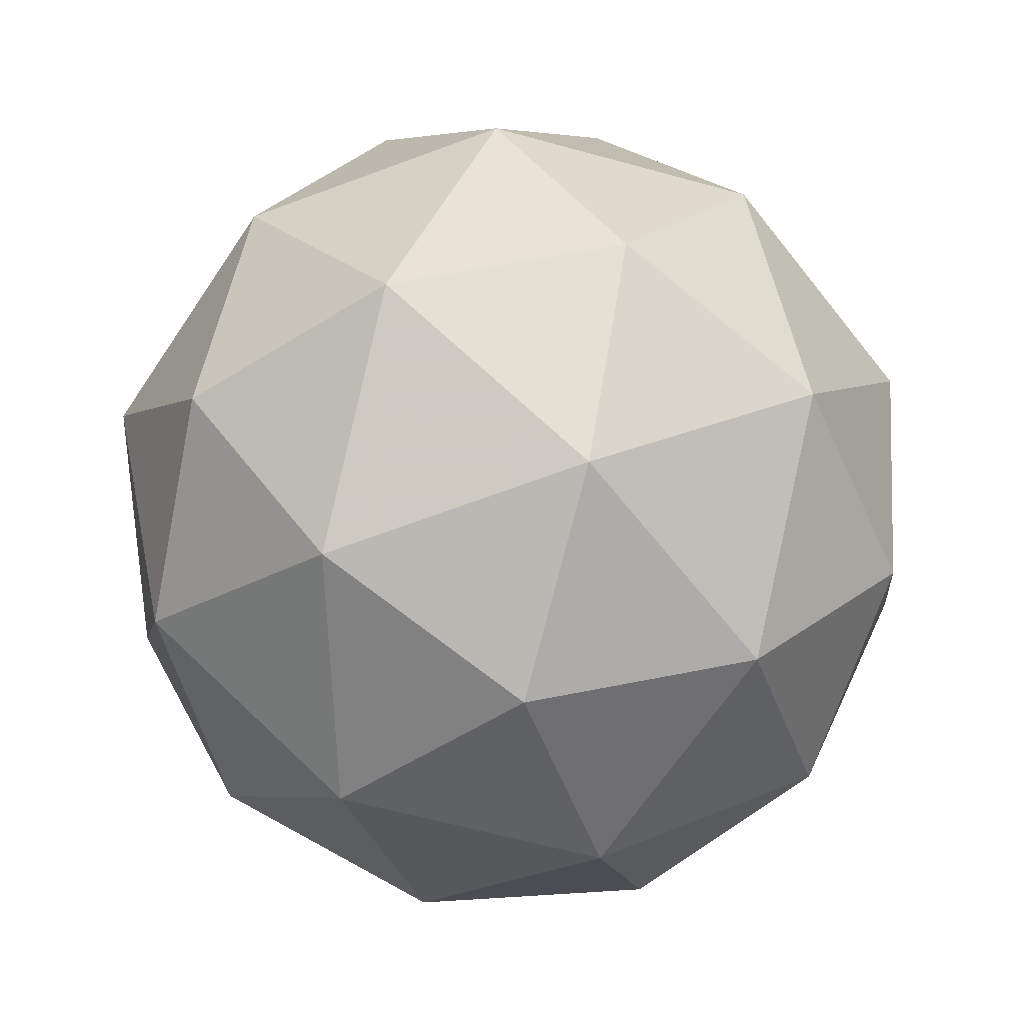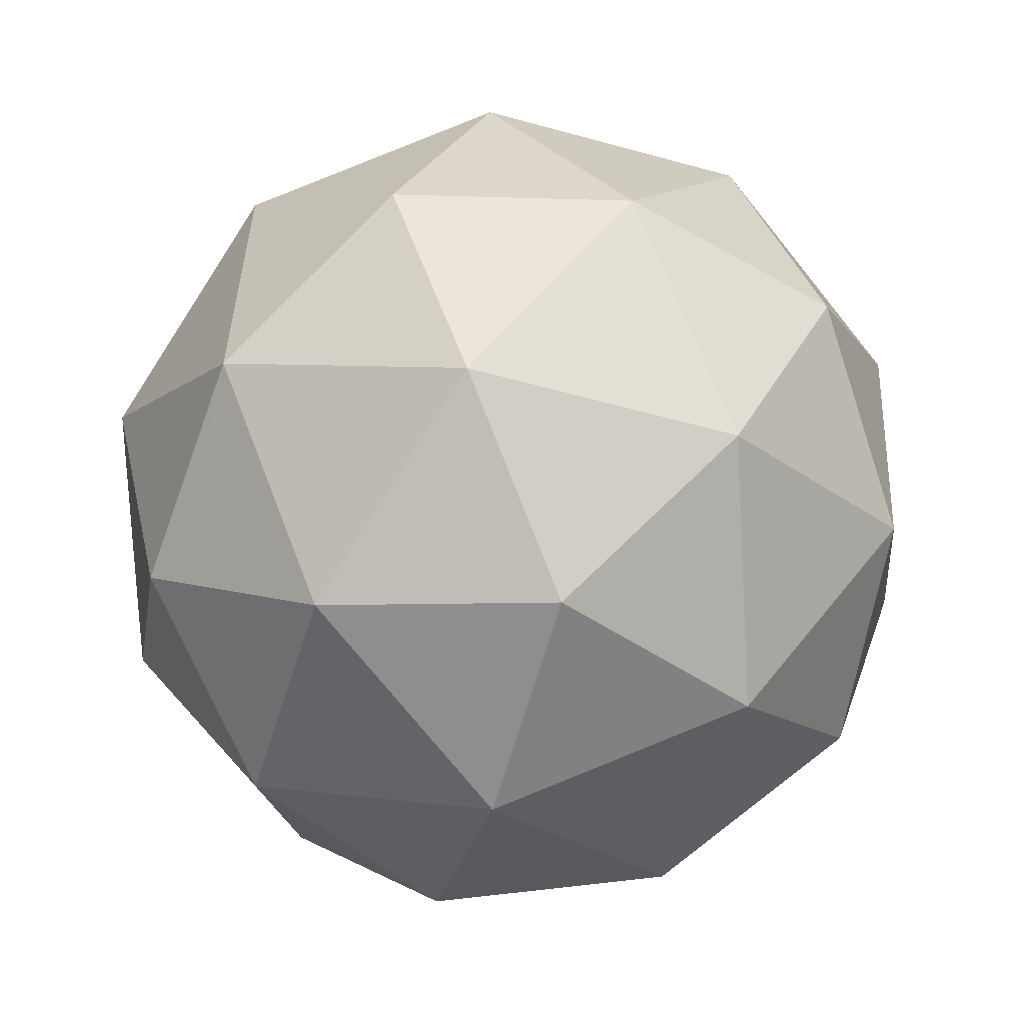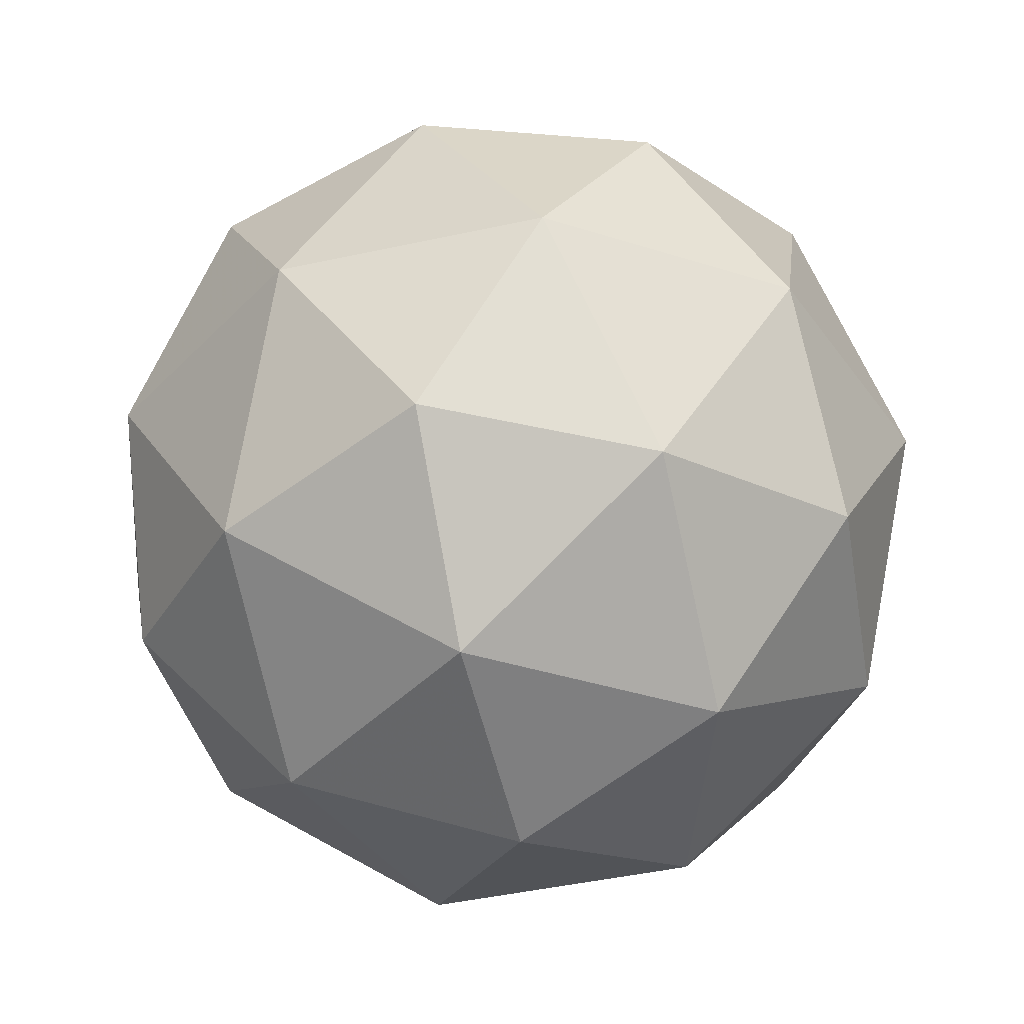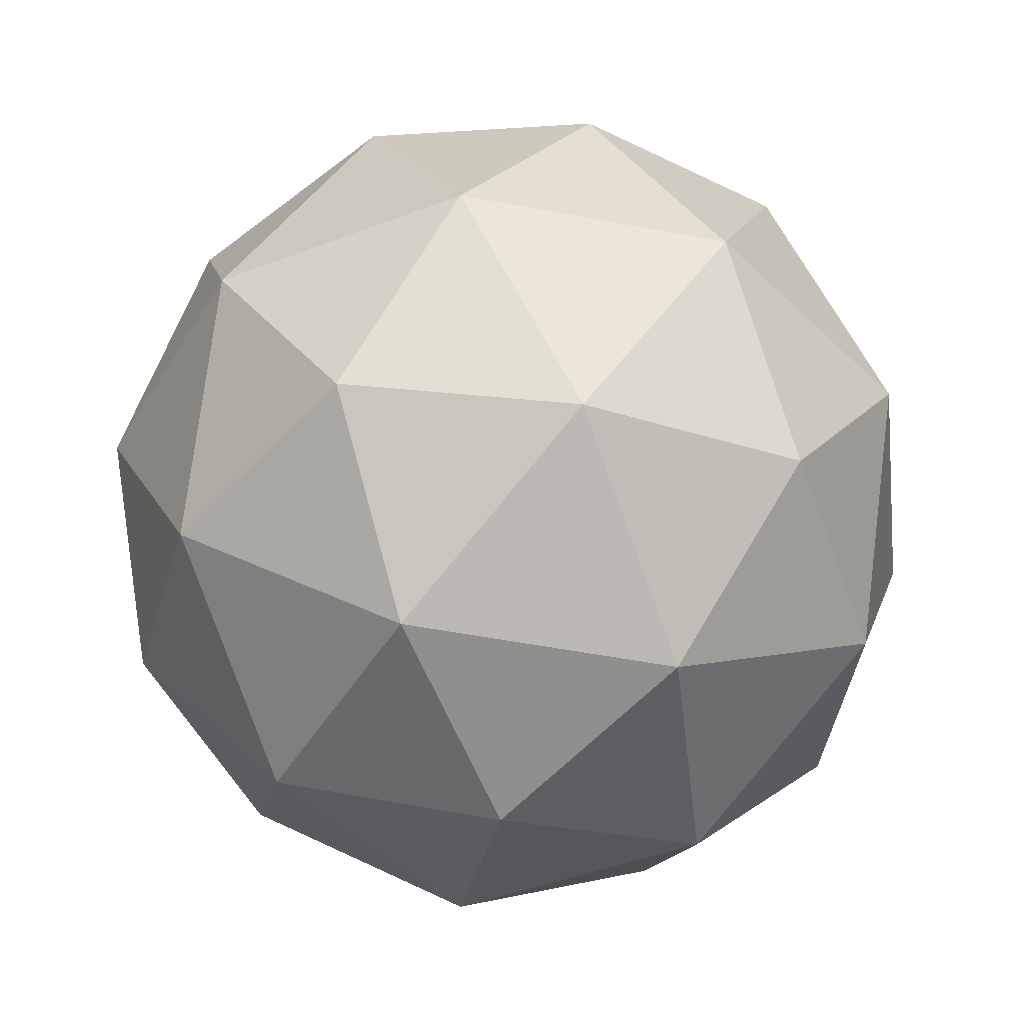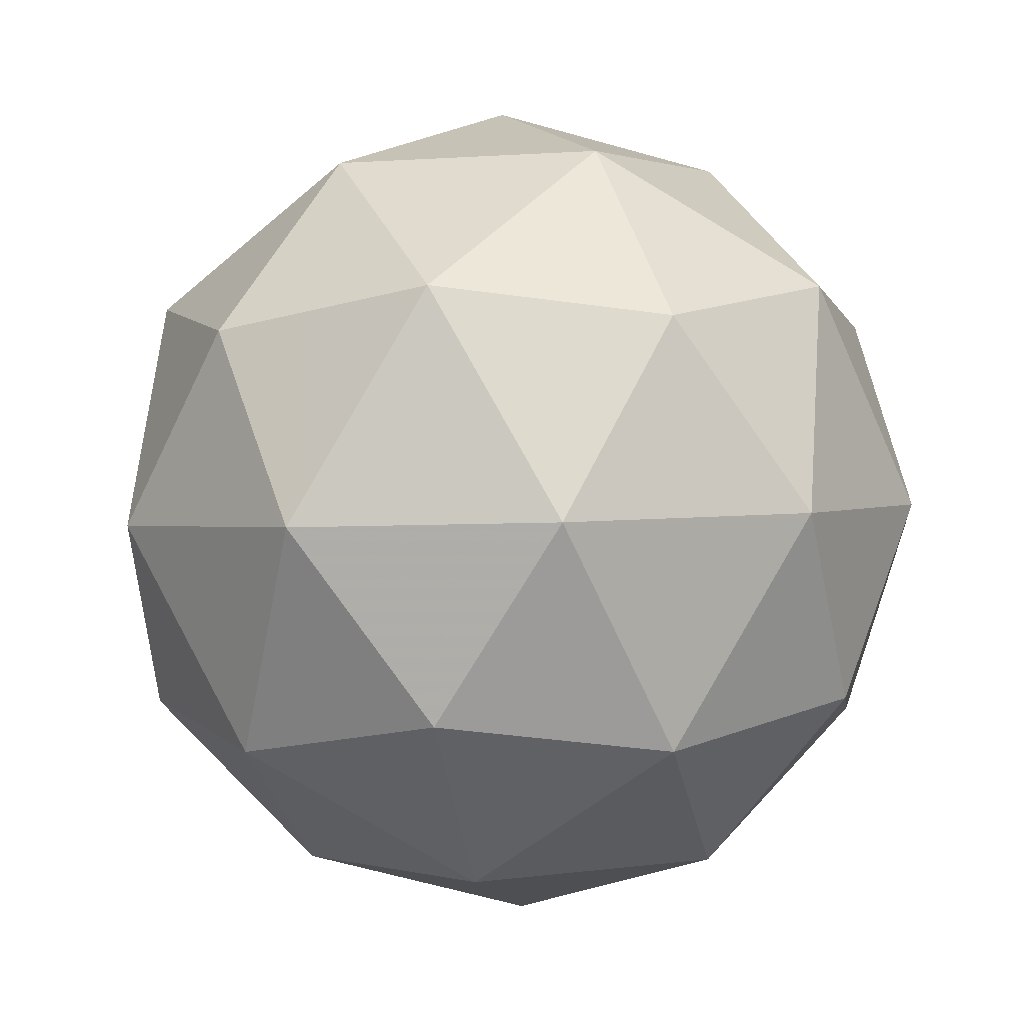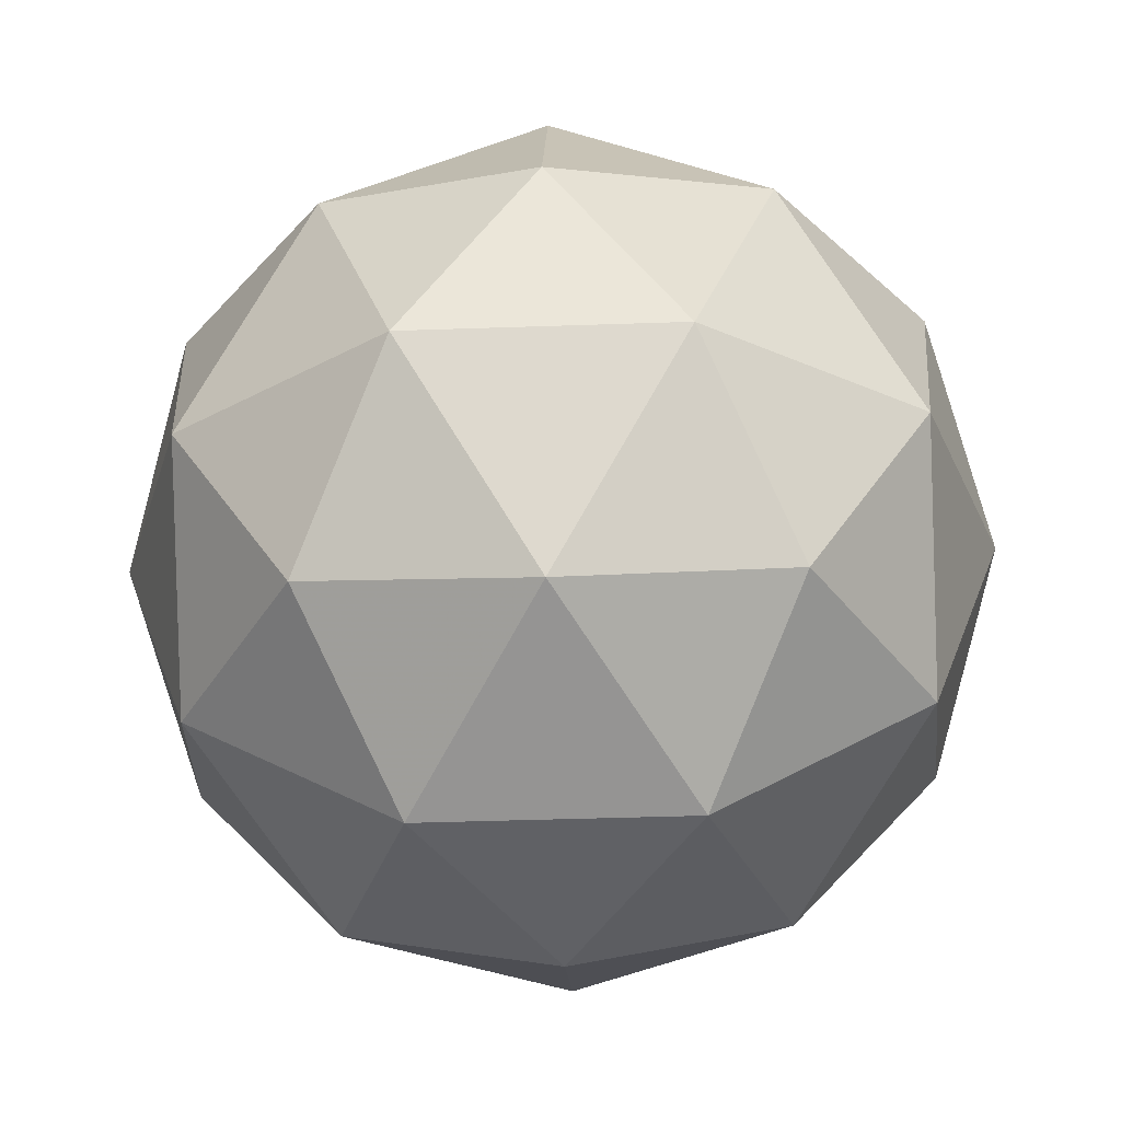
<metadata>
{"format":"obj","ext":"obj","renderer":"f3d","projection":"perspective","resolution":1024,"background":"white","views":[{"elev":-65.0,"azim":77.4,"up":"+Z"},{"elev":9.9,"azim":-6.9,"up":"+Y"},{"elev":-40.2,"azim":107.3,"up":"+Z"},{"elev":-46.6,"azim":-98.1,"up":"+Z"},{"elev":0.7,"azim":33.0,"up":"+Z"},{"elev":-28.4,"azim":131.5,"up":"+Z"}]}
</metadata>
<code>
v 0.4345 0.4213 -0.07193
v 0.3738 0.459 -0.0276
v 0.4522 0.4894 -0.02581
v 0.5054 0.4242 -0.02667
v 0.4598 0.3535 -0.02898
v 0.3785 0.375 -0.02956
v 0.4071 0.4852 0.04506
v 0.4884 0.4637 0.04564
v 0.4931 0.3798 0.04368
v 0.4147 0.3493 0.04189
v 0.3615 0.4145 0.04275
v 0.4324 0.4174 0.08801
v 0.4451 0.4617 -0.05886
v 0.399 0.4438 -0.05991
v 0.4094 0.4838 -0.0328
v 0.3661 0.4166 -0.035
v 0.4018 0.3944 -0.06106
v 0.4763 0.4234 -0.05937
v 0.4867 0.4634 -0.03226
v 0.4496 0.3818 -0.06073
v 0.4912 0.3835 -0.03413
v 0.4167 0.3546 -0.03582
v 0.3561 0.4398 0.007496
v 0.3589 0.3904 0.006345
v 0.4289 0.4992 0.009903
v 0.3828 0.4813 0.008856
v 0.508 0.4483 0.009735
v 0.4767 0.4866 0.01024
v 0.484 0.3574 0.007223
v 0.5108 0.399 0.008583
v 0.3902 0.3521 0.00584
v 0.438 0.3395 0.006176
v 0.3757 0.4552 0.0502
v 0.4502 0.4841 0.0519
v 0.5008 0.4222 0.05108
v 0.4575 0.3549 0.04888
v 0.3802 0.3753 0.04834
v 0.4173 0.4569 0.07681
v 0.3906 0.4154 0.07545
v 0.4651 0.4443 0.07714
v 0.4679 0.395 0.07599
v 0.4218 0.3771 0.07494
f 1 14 13
f 2 14 16
f 1 13 18
f 1 18 20
f 1 20 17
f 2 16 23
f 3 15 25
f 4 19 27
f 5 21 29
f 6 22 31
f 2 23 26
f 3 25 28
f 4 27 30
f 5 29 32
f 6 31 24
f 7 33 38
f 8 34 40
f 9 35 41
f 10 36 42
f 11 37 39
f 39 42 12
f 39 37 42
f 37 10 42
f 42 41 12
f 42 36 41
f 36 9 41
f 41 40 12
f 41 35 40
f 35 8 40
f 40 38 12
f 40 34 38
f 34 7 38
f 38 39 12
f 38 33 39
f 33 11 39
f 24 37 11
f 24 31 37
f 31 10 37
f 32 36 10
f 32 29 36
f 29 9 36
f 30 35 9
f 30 27 35
f 27 8 35
f 28 34 8
f 28 25 34
f 25 7 34
f 26 33 7
f 26 23 33
f 23 11 33
f 31 32 10
f 31 22 32
f 22 5 32
f 29 30 9
f 29 21 30
f 21 4 30
f 27 28 8
f 27 19 28
f 19 3 28
f 25 26 7
f 25 15 26
f 15 2 26
f 23 24 11
f 23 16 24
f 16 6 24
f 17 22 6
f 17 20 22
f 20 5 22
f 20 21 5
f 20 18 21
f 18 4 21
f 18 19 4
f 18 13 19
f 13 3 19
f 16 17 6
f 16 14 17
f 14 1 17
f 13 15 3
f 13 14 15
f 14 2 15

</code>
